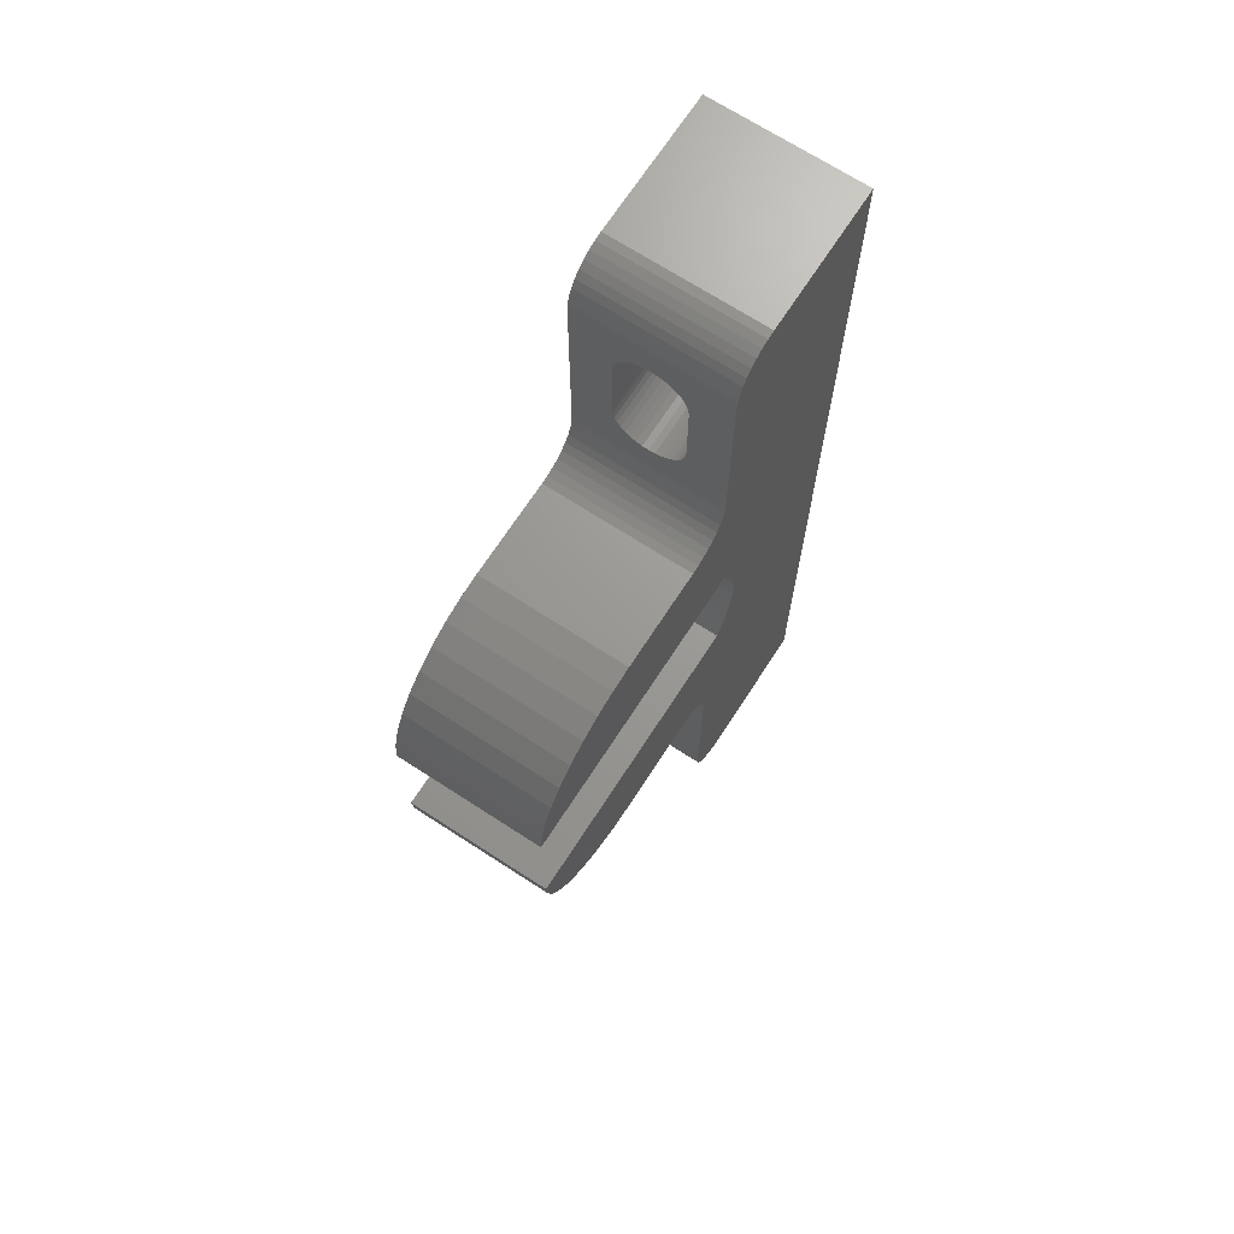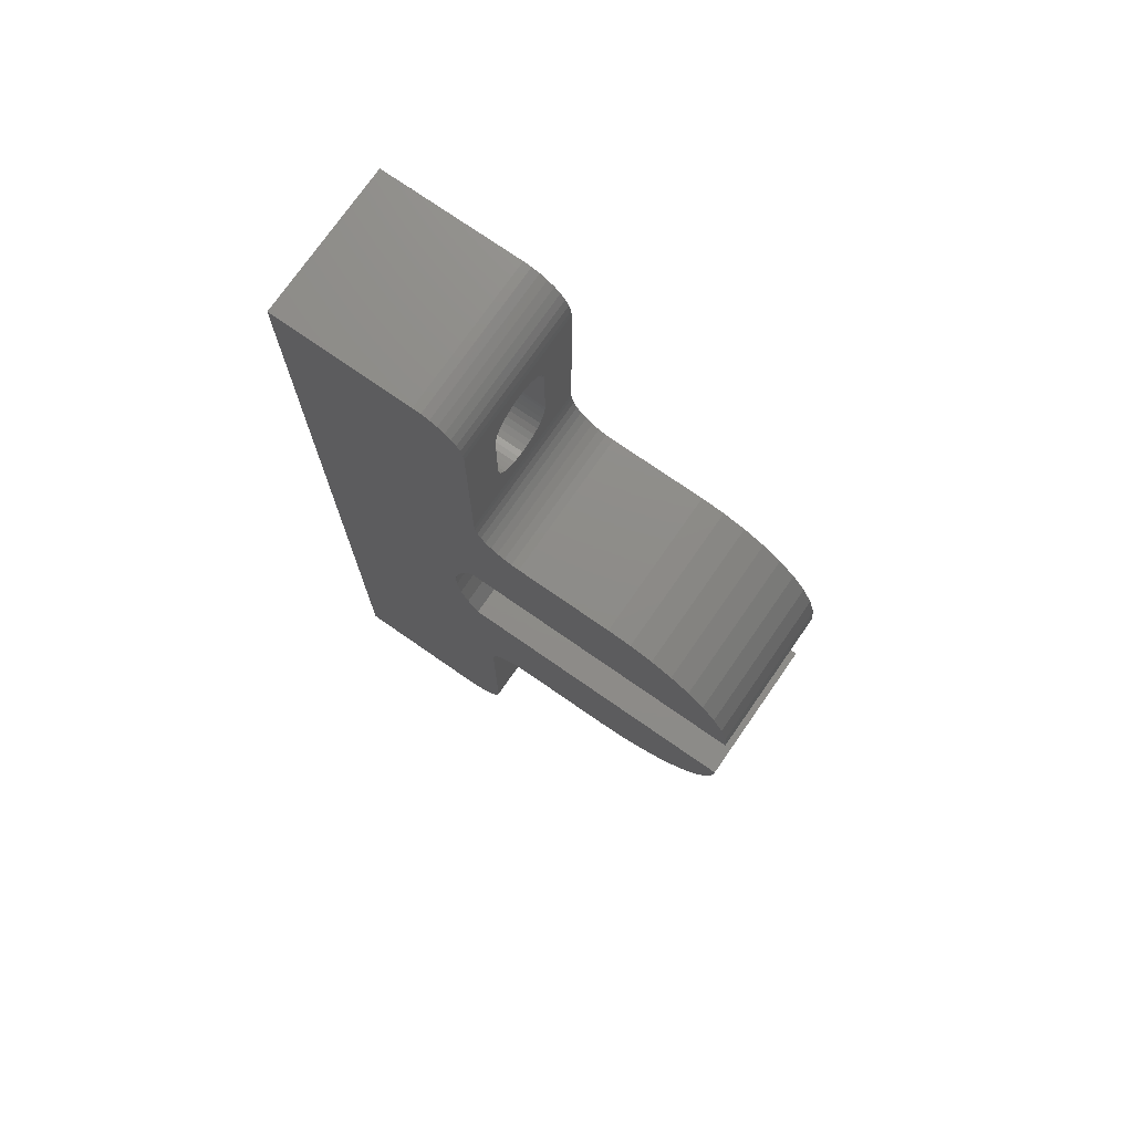
<metadata>
{"format":"stl","ext":"stl","renderer":"f3d","projection":"perspective","resolution":1024,"background":"white","views":[{"elev":69.5,"azim":-57.0,"up":"+Y"},{"elev":74.6,"azim":-145.2,"up":"+Y"}]}
</metadata>
<code>
# stl→obj: 364 verts, 736 faces
v 103.8 876.3 83.27
v 104 876.3 82.94
v 108.4 876.3 92.39
v 102.8 876.3 84.18
v 103.1 876.3 84.03
v 102.4 876.3 84.28
v 103.4 876.3 83.82
v 103.6 876.3 83.57
v 103.8 876.3 81.19
v 103.6 876.3 80.9
v 108.4 876.3 72.07
v 95.19 876.3 72.07
v 99.97 876.3 82.23
v 95.19 876.3 92.39
v 100 876.3 82.59
v 104 876.3 81.52
v 101 876.3 84.03
v 100.7 876.3 83.82
v 100.5 876.3 83.57
v 101.3 876.3 84.18
v 101.7 876.3 84.28
v 102 876.3 84.31
v 104.1 876.3 82.59
v 104.1 876.3 82.23
v 104.1 876.3 81.87
v 103.4 876.3 80.64
v 103.1 876.3 80.43
v 102.8 876.3 80.28
v 100.5 876.3 80.9
v 100.2 876.3 81.19
v 100.1 876.3 82.94
v 100.2 876.3 83.27
v 101.3 876.3 80.28
v 101 876.3 80.43
v 100.7 876.3 80.64
v 100.1 876.3 81.52
v 100 876.3 81.87
v 102.4 876.3 80.19
v 102 876.3 80.16
v 101.7 876.3 80.19
v 101.3 894.8 84.18
v 101 894.8 84.03
v 76.64 894.8 92.39
v 116.4 894.8 72.07
v 104.1 894.8 82.23
v 116.4 894.8 92.39
v 104.1 894.8 82.59
v 104 894.8 82.94
v 103.4 894.8 83.82
v 103.1 894.8 84.03
v 102.8 894.8 84.18
v 103.8 894.8 83.27
v 103.6 894.8 83.57
v 102.4 894.8 80.19
v 102.8 894.8 80.28
v 102.4 894.8 84.28
v 102 894.8 84.31
v 101.7 894.8 84.28
v 100.7 894.8 83.82
v 100.5 894.8 83.57
v 100.2 894.8 83.27
v 99.97 894.8 82.23
v 76.64 894.8 72.07
v 100 894.8 82.59
v 100.1 894.8 82.94
v 100 894.8 81.87
v 100.1 894.8 81.52
v 100.2 894.8 81.19
v 100.5 894.8 80.9
v 100.7 894.8 80.64
v 101 894.8 80.43
v 103.6 894.8 80.9
v 103.8 894.8 81.19
v 101.3 894.8 80.28
v 101.7 894.8 80.19
v 102 894.8 80.16
v 103.1 894.8 80.43
v 103.4 894.8 80.64
v 104 894.8 81.52
v 104.1 894.8 81.87
v 121.1 971.5 92.39
v 140.1 971.5 92.39
v 121.1 971.5 72.07
v 140.1 971.5 72.07
v 113.9 873.1 72.07
v 113.3 874 72.07
v 140.1 838.2 72.07
v 117.9 897.5 72.07
v 112.5 874.8 72.07
v 111.6 875.4 72.07
v 110.6 875.9 72.07
v 109.5 876.2 72.07
v 95.19 933.5 72.07
v 108.4 933.5 72.07
v 116.4 914.9 72.07
v 113.9 936.6 72.07
v 114.4 937.6 72.07
v 117.9 912.3 72.07
v 118.9 909.4 72.07
v 118.9 900.3 72.07
v 119.5 903.4 72.07
v 119.5 906.4 72.07
v 109.5 933.5 72.07
v 110.6 933.8 72.07
v 111.6 934.3 72.07
v 112.5 934.9 72.07
v 113.3 935.7 72.07
v 114.8 843.4 72.07
v 114.7 844.5 72.07
v 121.1 838.2 72.07
v 114.7 870 72.07
v 114.6 871.1 72.07
v 114.4 872.1 72.07
v 79.13 885.6 72.07
v 77.76 888.5 72.07
v 76.93 891.6 72.07
v 114.6 938.7 72.07
v 114.7 939.8 72.07
v 114.7 965.2 72.07
v 120 971.5 72.07
v 120 838.3 72.07
v 118.9 838.6 72.07
v 115.6 841.4 72.07
v 91.97 876.6 72.07
v 88.84 877.4 72.07
v 85.92 878.8 72.07
v 115.1 842.4 72.07
v 83.27 880.6 72.07
v 80.98 882.9 72.07
v 76.64 914.9 72.07
v 76.93 918.1 72.07
v 77.76 921.2 72.07
v 79.13 924.2 72.07
v 115.1 967.4 72.07
v 115.6 968.4 72.07
v 118.9 971.2 72.07
v 117.9 839.1 72.07
v 117 839.7 72.07
v 116.2 840.5 72.07
v 80.98 926.8 72.07
v 83.27 929.1 72.07
v 85.92 931 72.07
v 88.84 932.3 72.07
v 91.97 933.2 72.07
v 114.8 966.3 72.07
v 116.2 969.3 72.07
v 117 970.1 72.07
v 117.9 970.7 72.07
v 121.1 838.2 92.39
v 140.1 838.2 92.39
v 109.5 876.2 92.39
v 110.6 875.9 92.39
v 111.6 875.4 92.39
v 112.5 874.8 92.39
v 113.3 874 92.39
v 113.9 873.1 92.39
v 114.4 937.6 92.39
v 113.9 936.6 92.39
v 116.4 914.9 92.39
v 113.3 935.7 92.39
v 112.5 934.9 92.39
v 111.6 934.3 92.39
v 110.6 933.8 92.39
v 109.5 933.5 92.39
v 117.9 912.3 92.39
v 118.9 909.4 92.39
v 119.5 906.4 92.39
v 119.5 903.4 92.39
v 118.9 900.3 92.39
v 114.4 872.1 92.39
v 117.9 897.5 92.39
v 88.84 877.4 92.39
v 91.97 876.6 92.39
v 108.4 933.5 92.39
v 95.19 933.5 92.39
v 91.97 933.2 92.39
v 76.64 914.9 92.39
v 76.93 918.1 92.39
v 77.76 921.2 92.39
v 76.93 891.6 92.39
v 77.76 888.5 92.39
v 79.13 885.6 92.39
v 80.98 882.9 92.39
v 114.6 871.1 92.39
v 114.7 870 92.39
v 114.7 844.5 92.39
v 114.8 843.4 92.39
v 114.6 938.7 92.39
v 114.7 939.8 92.39
v 114.7 965.2 92.39
v 120 971.5 92.39
v 118.9 971.2 92.39
v 83.27 880.6 92.39
v 85.92 878.8 92.39
v 115.1 842.4 92.39
v 115.6 841.4 92.39
v 120 838.3 92.39
v 118.9 838.6 92.39
v 88.84 932.3 92.39
v 85.92 931 92.39
v 83.27 929.1 92.39
v 80.98 926.8 92.39
v 79.13 924.2 92.39
v 116.2 840.5 92.39
v 117 839.7 92.39
v 117.9 839.1 92.39
v 117.9 970.7 92.39
v 117 970.1 92.39
v 116.2 969.3 92.39
v 115.6 968.4 92.39
v 115.1 967.4 92.39
v 114.8 966.3 92.39
v 140.1 851.7 77.54
v 140.1 850.9 77.76
v 140.1 850.1 86.36
v 140.1 850.9 86.71
v 140.1 851.7 86.92
v 140.1 961.7 83.86
v 140.1 962 83.06
v 140.1 962 82.23
v 140.1 962 81.41
v 140.1 961.7 80.6
v 140.1 865.1 78.58
v 140.1 864.4 78.11
v 140.1 863.6 86.71
v 140.1 864.4 86.36
v 140.1 865.1 85.88
v 140.1 865.7 85.29
v 140.1 866.1 84.61
v 140.1 866.5 83.86
v 140.1 866.7 83.06
v 140.1 958.9 77.76
v 140.1 959.6 78.11
v 140.1 960.3 78.58
v 140.1 847.8 81.41
v 140.1 847.7 82.23
v 140.1 847.8 83.06
v 140.1 848 83.86
v 140.1 848.4 84.61
v 140.1 848.8 85.29
v 140.1 849.4 85.88
v 140.1 866.8 82.23
v 140.1 943.6 79.85
v 140.1 943.3 80.6
v 140.1 961.4 79.85
v 140.1 960.9 79.17
v 140.1 866.5 80.6
v 140.1 866.1 79.85
v 140.1 865.7 79.17
v 140.1 852.5 77.47
v 140.1 850.1 78.11
v 140.1 849.4 78.58
v 140.1 848.8 79.17
v 140.1 852.5 86.99
v 140.1 862 86.99
v 140.1 862.8 86.92
v 140.1 943 81.41
v 140.1 943 82.23
v 140.1 958.1 77.54
v 140.1 957.3 77.47
v 140.1 947.7 77.47
v 140.1 863.6 77.76
v 140.1 862.8 77.54
v 140.1 862 77.47
v 140.1 848.4 79.85
v 140.1 848 80.6
v 140.1 946.1 77.76
v 140.1 945.4 78.11
v 140.1 944.7 78.58
v 140.1 944.1 79.17
v 140.1 943 83.06
v 140.1 943.3 83.86
v 140.1 943.6 84.61
v 140.1 866.7 81.41
v 140.1 946.9 77.54
v 140.1 944.1 85.29
v 140.1 944.7 85.88
v 140.1 945.4 86.36
v 140.1 957.3 86.99
v 140.1 958.1 86.92
v 140.1 958.9 86.71
v 140.1 959.6 86.36
v 140.1 960.3 85.88
v 140.1 960.9 85.29
v 140.1 961.4 84.61
v 140.1 946.1 86.71
v 140.1 946.9 86.92
v 140.1 947.7 86.99
v 114.7 943 81.41
v 114.7 943 82.23
v 114.7 943.6 84.61
v 114.7 943.3 83.86
v 114.7 943 83.06
v 114.7 958.1 77.54
v 114.7 958.9 77.76
v 114.7 946.1 86.71
v 114.7 945.4 86.36
v 114.7 959.6 78.11
v 114.7 960.3 78.58
v 114.7 960.9 79.17
v 114.7 962 83.06
v 114.7 962 82.23
v 114.7 962 81.41
v 114.7 961.7 83.86
v 114.7 961.4 84.61
v 114.7 960.9 85.29
v 114.7 946.9 86.92
v 114.7 944.7 85.88
v 114.7 944.1 85.29
v 114.7 943.3 80.6
v 114.7 943.6 79.85
v 114.7 944.1 79.17
v 114.7 961.4 79.85
v 114.7 961.7 80.6
v 114.7 960.3 85.88
v 114.7 959.6 86.36
v 114.7 958.9 86.71
v 114.7 944.7 78.58
v 114.7 945.4 78.11
v 114.7 946.1 77.76
v 114.7 958.1 86.92
v 114.7 957.3 86.99
v 114.7 947.7 86.99
v 114.7 946.9 77.54
v 114.7 947.7 77.47
v 114.7 957.3 77.47
v 114.7 847.8 81.41
v 114.7 847.7 82.23
v 114.7 848.4 84.61
v 114.7 848 83.86
v 114.7 847.8 83.06
v 114.7 866.1 84.61
v 114.7 866.5 83.86
v 114.7 866.7 83.06
v 114.7 850.9 86.71
v 114.7 850.1 86.36
v 114.7 862.8 77.54
v 114.7 863.6 77.76
v 114.7 866.8 82.23
v 114.7 866.7 81.41
v 114.7 864.4 86.36
v 114.7 863.6 86.71
v 114.7 851.7 86.92
v 114.7 849.4 85.88
v 114.7 848.8 85.29
v 114.7 848 80.6
v 114.7 848.4 79.85
v 114.7 848.8 79.17
v 114.7 864.4 78.11
v 114.7 865.1 78.58
v 114.7 865.7 79.17
v 114.7 866.1 79.85
v 114.7 866.5 80.6
v 114.7 865.7 85.29
v 114.7 865.1 85.88
v 114.7 849.4 78.58
v 114.7 850.1 78.11
v 114.7 850.9 77.76
v 114.7 851.7 77.54
v 114.7 852.5 77.47
v 114.7 862 77.47
v 114.7 862.8 86.92
v 114.7 862 86.99
v 114.7 852.5 86.99
f 1 2 3
f 4 5 3
f 4 3 6
f 5 7 3
f 3 7 8
f 3 8 1
f 9 10 11
f 12 13 14
f 14 13 15
f 9 11 16
f 17 14 18
f 18 14 19
f 17 20 14
f 14 20 21
f 14 21 3
f 3 21 22
f 3 22 6
f 2 23 3
f 3 23 24
f 3 24 11
f 11 24 25
f 11 25 16
f 10 26 11
f 11 26 27
f 11 27 28
f 12 29 30
f 15 31 14
f 14 31 32
f 14 32 19
f 33 34 12
f 12 34 35
f 12 35 29
f 30 36 12
f 12 36 37
f 12 37 13
f 28 38 11
f 11 38 39
f 11 39 12
f 12 39 40
f 12 40 33
f 41 42 43
f 44 45 46
f 46 45 47
f 46 47 48
f 49 50 46
f 46 50 51
f 48 52 46
f 46 52 53
f 46 53 49
f 54 55 44
f 51 56 46
f 46 56 57
f 46 57 43
f 43 57 58
f 43 58 41
f 42 59 43
f 43 59 60
f 43 60 61
f 62 63 64
f 64 63 43
f 64 43 65
f 65 43 61
f 62 66 63
f 63 66 67
f 63 67 68
f 68 69 63
f 63 69 70
f 63 70 71
f 44 72 73
f 71 74 63
f 63 74 75
f 63 75 44
f 44 75 76
f 44 76 54
f 55 77 44
f 44 77 78
f 44 78 72
f 73 79 44
f 44 79 80
f 44 80 45
f 81 82 83
f 83 82 84
f 44 85 86
f 87 44 88
f 86 89 44
f 44 89 90
f 44 90 91
f 91 92 44
f 44 92 11
f 44 11 12
f 93 94 95
f 96 97 95
f 95 97 84
f 95 84 98
f 98 84 99
f 88 100 87
f 87 100 101
f 87 101 84
f 84 101 102
f 84 102 99
f 94 103 95
f 95 103 104
f 95 104 105
f 105 106 95
f 95 106 107
f 95 107 96
f 108 109 110
f 110 109 111
f 110 111 87
f 87 111 112
f 87 112 44
f 44 112 113
f 44 113 85
f 114 115 44
f 44 115 116
f 44 116 63
f 97 117 84
f 84 117 118
f 84 118 83
f 83 118 119
f 83 119 120
f 121 122 123
f 12 124 44
f 44 124 125
f 44 125 126
f 121 123 110
f 110 123 127
f 110 127 108
f 126 128 44
f 44 128 129
f 44 129 114
f 130 131 95
f 95 131 132
f 95 132 133
f 134 135 136
f 122 137 123
f 123 137 138
f 123 138 139
f 133 140 95
f 95 140 141
f 95 141 142
f 142 143 95
f 95 143 144
f 95 144 93
f 120 119 136
f 136 119 145
f 136 145 134
f 135 146 136
f 136 146 147
f 136 147 148
f 110 87 149
f 149 87 150
f 3 151 46
f 46 151 152
f 46 152 153
f 153 154 46
f 46 154 155
f 46 155 156
f 157 158 159
f 159 158 160
f 159 160 161
f 161 162 159
f 159 162 163
f 159 163 164
f 159 165 82
f 82 165 166
f 166 167 82
f 82 167 168
f 82 168 150
f 150 168 169
f 156 170 46
f 46 170 150
f 46 150 171
f 171 150 169
f 172 173 46
f 46 173 14
f 46 14 3
f 164 174 159
f 159 174 175
f 159 175 176
f 177 159 178
f 178 159 179
f 46 43 180
f 180 181 46
f 46 181 182
f 46 182 183
f 170 184 150
f 150 184 185
f 150 185 149
f 149 185 186
f 149 186 187
f 157 159 188
f 188 159 82
f 188 82 189
f 189 82 81
f 189 81 190
f 190 81 191
f 190 191 192
f 183 193 46
f 46 193 194
f 46 194 172
f 187 195 149
f 149 195 196
f 149 196 197
f 197 196 198
f 176 199 159
f 159 199 200
f 159 200 201
f 201 202 159
f 159 202 203
f 159 203 179
f 204 205 196
f 196 205 206
f 196 206 198
f 207 208 192
f 192 208 209
f 192 209 210
f 210 211 192
f 192 211 212
f 192 212 190
f 213 214 87
f 215 216 150
f 150 216 217
f 218 219 82
f 82 219 220
f 82 220 84
f 84 220 221
f 84 221 222
f 84 223 224
f 225 226 82
f 82 226 227
f 82 227 228
f 228 229 82
f 82 229 230
f 82 230 231
f 232 84 233
f 233 84 234
f 87 235 150
f 150 235 236
f 236 237 150
f 150 237 238
f 150 238 239
f 239 240 150
f 150 240 241
f 150 241 215
f 242 243 244
f 222 245 84
f 84 245 246
f 84 246 234
f 247 248 84
f 84 248 249
f 84 249 223
f 213 87 250
f 214 251 87
f 87 251 252
f 87 252 253
f 217 254 150
f 150 254 255
f 150 255 82
f 82 255 256
f 82 256 225
f 244 257 242
f 242 257 258
f 242 258 231
f 232 259 84
f 84 259 260
f 84 260 261
f 224 262 84
f 84 262 263
f 84 263 87
f 87 263 264
f 87 264 250
f 253 265 87
f 87 265 266
f 87 266 235
f 267 268 242
f 268 269 242
f 242 269 270
f 242 270 243
f 258 271 231
f 231 271 272
f 231 272 273
f 247 84 274
f 274 84 261
f 274 261 242
f 242 261 275
f 242 275 267
f 273 276 231
f 231 276 277
f 231 277 278
f 279 280 82
f 280 281 82
f 82 281 282
f 82 282 283
f 283 284 82
f 82 284 285
f 82 285 218
f 278 286 231
f 231 286 287
f 231 287 82
f 82 287 288
f 82 288 279
f 159 95 98
f 159 98 165
f 165 98 99
f 165 99 166
f 166 99 102
f 166 102 167
f 167 102 101
f 167 101 168
f 168 101 100
f 168 100 169
f 169 100 88
f 169 88 171
f 171 88 44
f 171 44 46
f 159 177 95
f 95 177 130
f 175 93 144
f 175 144 176
f 176 144 143
f 176 143 199
f 199 143 142
f 199 142 200
f 200 142 141
f 200 141 201
f 201 141 140
f 201 140 202
f 202 140 133
f 202 133 203
f 203 133 132
f 203 132 179
f 179 132 131
f 179 131 178
f 178 131 130
f 178 130 177
f 175 174 93
f 93 174 94
f 189 118 117
f 189 117 188
f 188 117 97
f 188 97 157
f 157 97 96
f 157 96 158
f 158 96 107
f 158 107 160
f 160 107 106
f 160 106 161
f 161 106 105
f 161 105 162
f 162 105 104
f 162 104 163
f 163 104 103
f 163 103 164
f 164 103 94
f 164 94 174
f 289 118 290
f 290 118 189
f 291 292 189
f 189 292 293
f 189 293 290
f 294 295 119
f 296 297 189
f 295 298 119
f 119 298 299
f 119 299 300
f 301 190 302
f 302 190 119
f 302 119 303
f 301 304 190
f 190 304 305
f 190 305 306
f 296 189 307
f 297 308 189
f 189 308 309
f 189 309 291
f 289 310 118
f 118 310 311
f 118 311 312
f 300 313 119
f 119 313 314
f 119 314 303
f 306 315 190
f 190 315 316
f 190 316 317
f 312 318 118
f 118 318 319
f 118 319 320
f 317 321 190
f 190 321 322
f 190 322 189
f 189 322 323
f 189 323 307
f 320 324 118
f 118 324 325
f 118 325 119
f 119 325 326
f 119 326 294
f 327 109 328
f 328 109 186
f 329 330 186
f 186 330 331
f 186 331 328
f 332 185 333
f 333 185 334
f 335 336 186
f 337 338 111
f 334 185 339
f 339 185 111
f 339 111 340
f 185 341 342
f 335 186 343
f 336 344 186
f 186 344 345
f 186 345 329
f 327 346 109
f 109 346 347
f 109 347 348
f 338 349 111
f 111 349 350
f 111 350 351
f 351 352 111
f 111 352 353
f 111 353 340
f 332 354 185
f 185 354 355
f 185 355 341
f 348 356 109
f 109 356 357
f 109 357 358
f 358 359 109
f 109 359 360
f 109 360 111
f 111 360 361
f 111 361 337
f 342 362 185
f 185 362 363
f 185 363 186
f 186 363 364
f 186 364 343
f 3 11 92
f 3 92 151
f 151 92 91
f 151 91 152
f 152 91 90
f 152 90 153
f 153 90 89
f 153 89 154
f 154 89 86
f 154 86 155
f 155 86 85
f 155 85 156
f 156 85 113
f 156 113 170
f 170 113 112
f 170 112 184
f 184 112 111
f 184 111 185
f 43 63 116
f 43 116 180
f 180 116 115
f 180 115 181
f 181 115 114
f 181 114 182
f 182 114 129
f 182 129 183
f 183 129 128
f 183 128 193
f 193 128 126
f 193 126 194
f 194 126 125
f 194 125 172
f 172 125 124
f 172 124 173
f 173 124 12
f 173 12 14
f 186 109 108
f 186 108 187
f 187 108 127
f 187 127 195
f 195 127 123
f 195 123 196
f 196 123 139
f 196 139 204
f 204 139 138
f 204 138 205
f 205 138 137
f 205 137 206
f 206 137 122
f 206 122 198
f 198 122 121
f 198 121 197
f 197 121 110
f 197 110 149
f 81 83 120
f 81 120 191
f 191 120 136
f 191 136 192
f 192 136 148
f 192 148 207
f 207 148 147
f 207 147 208
f 208 147 146
f 208 146 209
f 209 146 135
f 209 135 210
f 210 135 134
f 210 134 211
f 211 134 145
f 211 145 212
f 212 145 119
f 212 119 190
f 364 254 217
f 364 217 343
f 343 217 216
f 343 216 335
f 335 216 215
f 335 215 336
f 336 215 241
f 336 241 344
f 344 241 240
f 344 240 345
f 345 240 239
f 345 239 329
f 329 239 238
f 329 238 330
f 330 238 237
f 330 237 331
f 331 237 236
f 331 236 328
f 328 236 235
f 328 235 327
f 327 235 266
f 327 266 346
f 346 266 265
f 346 265 347
f 347 265 253
f 347 253 348
f 348 253 252
f 348 252 356
f 356 252 251
f 356 251 357
f 357 251 214
f 357 214 358
f 358 214 213
f 358 213 359
f 359 213 250
f 359 250 360
f 254 364 255
f 255 364 363
f 361 264 263
f 361 263 337
f 337 263 262
f 337 262 338
f 338 262 224
f 338 224 349
f 349 224 223
f 349 223 350
f 350 223 249
f 350 249 351
f 351 249 248
f 351 248 352
f 352 248 247
f 352 247 353
f 353 247 274
f 353 274 340
f 340 274 242
f 340 242 339
f 339 242 231
f 339 231 334
f 334 231 230
f 334 230 333
f 333 230 229
f 333 229 332
f 332 229 228
f 332 228 354
f 354 228 227
f 354 227 355
f 355 227 226
f 355 226 341
f 341 226 225
f 341 225 342
f 342 225 256
f 342 256 362
f 362 256 255
f 362 255 363
f 264 361 250
f 250 361 360
f 326 260 259
f 326 259 294
f 294 259 232
f 294 232 295
f 295 232 233
f 295 233 298
f 298 233 234
f 298 234 299
f 299 234 246
f 299 246 300
f 300 246 245
f 300 245 313
f 313 245 222
f 313 222 314
f 314 222 221
f 314 221 303
f 303 221 220
f 303 220 302
f 302 220 219
f 302 219 301
f 301 219 218
f 301 218 304
f 304 218 285
f 304 285 305
f 305 285 284
f 305 284 306
f 306 284 283
f 306 283 315
f 315 283 282
f 315 282 316
f 316 282 281
f 316 281 317
f 317 281 280
f 317 280 321
f 321 280 279
f 321 279 322
f 260 326 261
f 261 326 325
f 323 288 287
f 323 287 307
f 307 287 286
f 307 286 296
f 296 286 278
f 296 278 297
f 297 278 277
f 297 277 308
f 308 277 276
f 308 276 309
f 309 276 273
f 309 273 291
f 291 273 272
f 291 272 292
f 292 272 271
f 292 271 293
f 293 271 258
f 293 258 290
f 290 258 257
f 290 257 289
f 289 257 244
f 289 244 310
f 310 244 243
f 310 243 311
f 311 243 270
f 311 270 312
f 312 270 269
f 312 269 318
f 318 269 268
f 318 268 319
f 319 268 267
f 319 267 320
f 320 267 275
f 320 275 324
f 324 275 261
f 324 261 325
f 288 323 279
f 279 323 322
f 37 62 13
f 13 62 64
f 13 64 15
f 15 64 65
f 15 65 31
f 31 65 61
f 31 61 32
f 32 61 60
f 32 60 19
f 19 60 59
f 19 59 18
f 18 59 42
f 18 42 17
f 17 42 41
f 17 41 20
f 20 41 58
f 20 58 21
f 21 58 57
f 21 57 22
f 22 57 56
f 22 56 6
f 6 56 51
f 6 51 4
f 4 51 50
f 4 50 5
f 5 50 49
f 5 49 7
f 7 49 53
f 7 53 8
f 8 53 52
f 8 52 1
f 1 52 48
f 1 48 2
f 2 48 47
f 2 47 23
f 23 47 45
f 23 45 24
f 24 45 80
f 24 80 25
f 25 80 79
f 25 79 16
f 16 79 73
f 16 73 9
f 9 73 72
f 9 72 10
f 10 72 78
f 10 78 26
f 26 78 77
f 26 77 27
f 27 77 55
f 27 55 28
f 28 55 54
f 28 54 38
f 38 54 76
f 38 76 39
f 39 76 75
f 39 75 40
f 40 75 74
f 40 74 33
f 33 74 71
f 33 71 34
f 34 71 70
f 34 70 35
f 35 70 69
f 35 69 29
f 29 69 68
f 29 68 30
f 30 68 67
f 30 67 36
f 36 67 66
f 36 66 37
f 37 66 62

</code>
